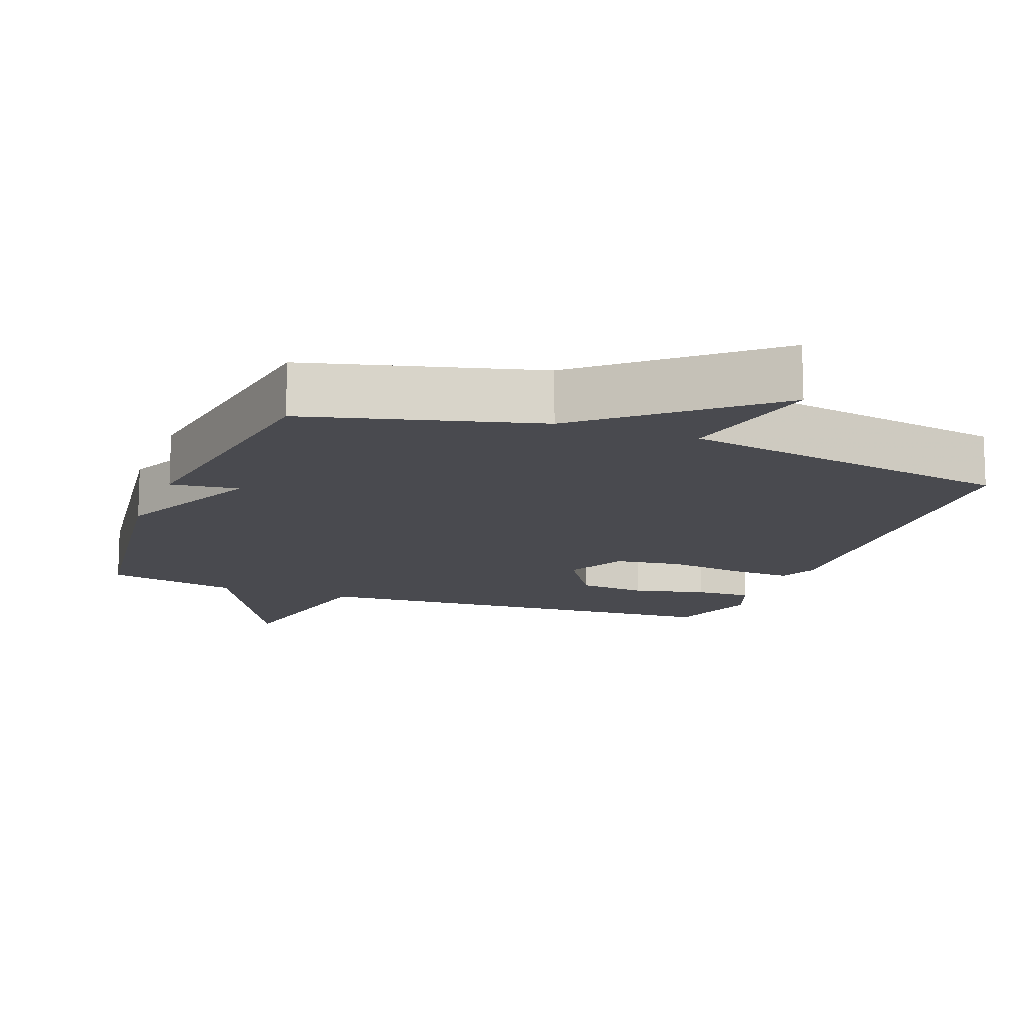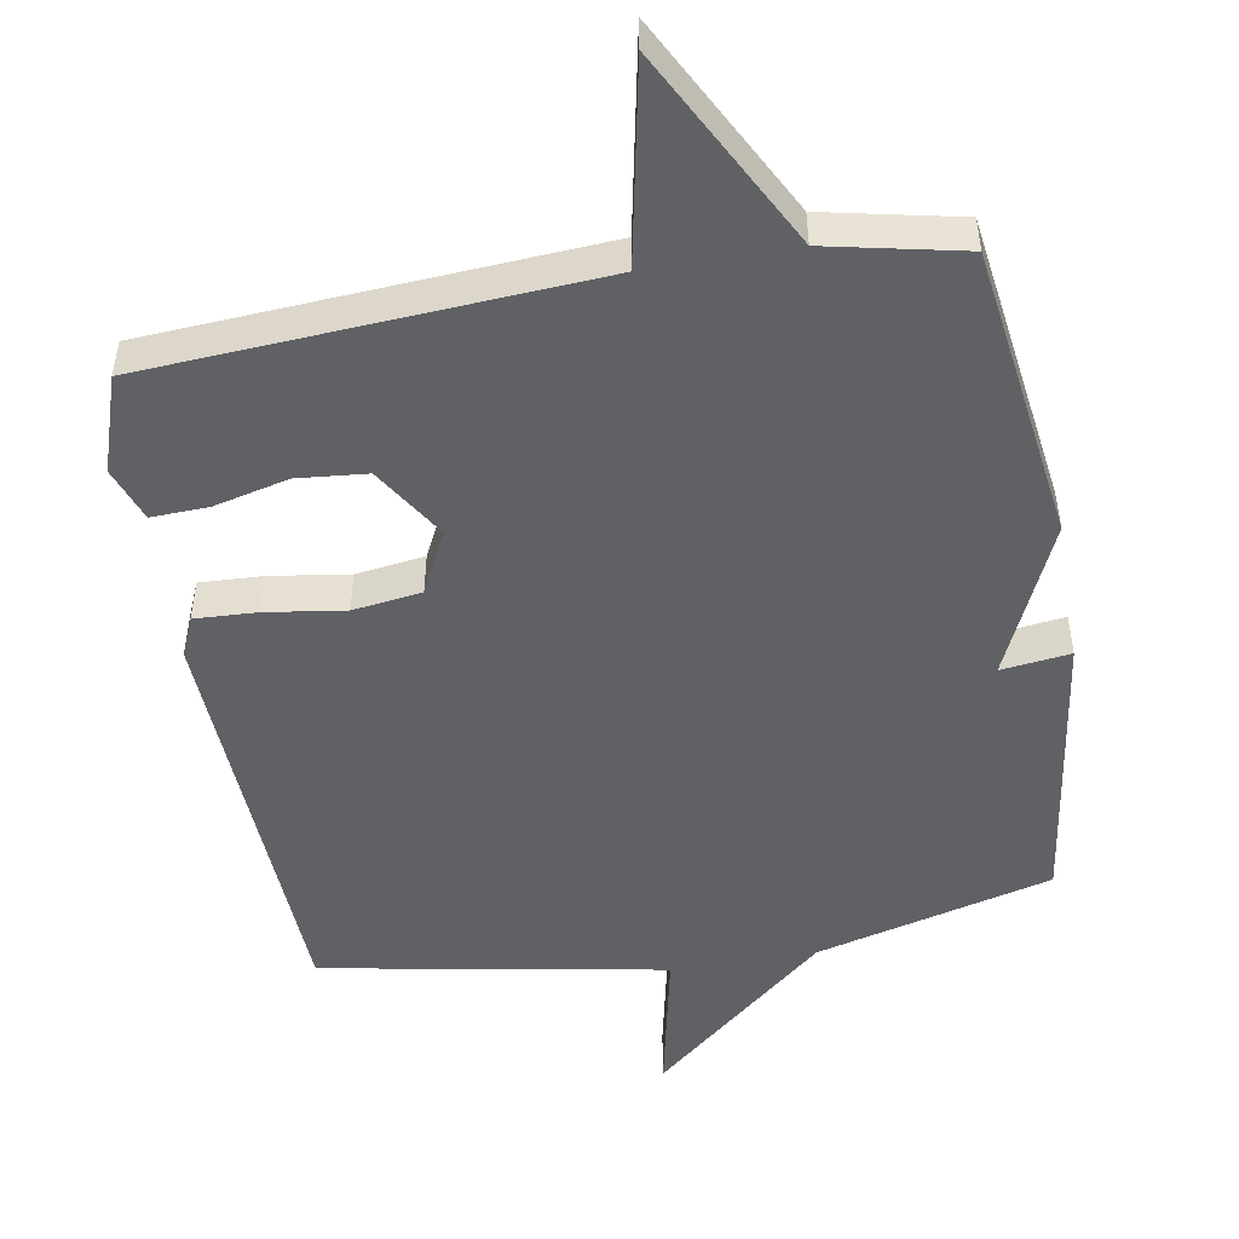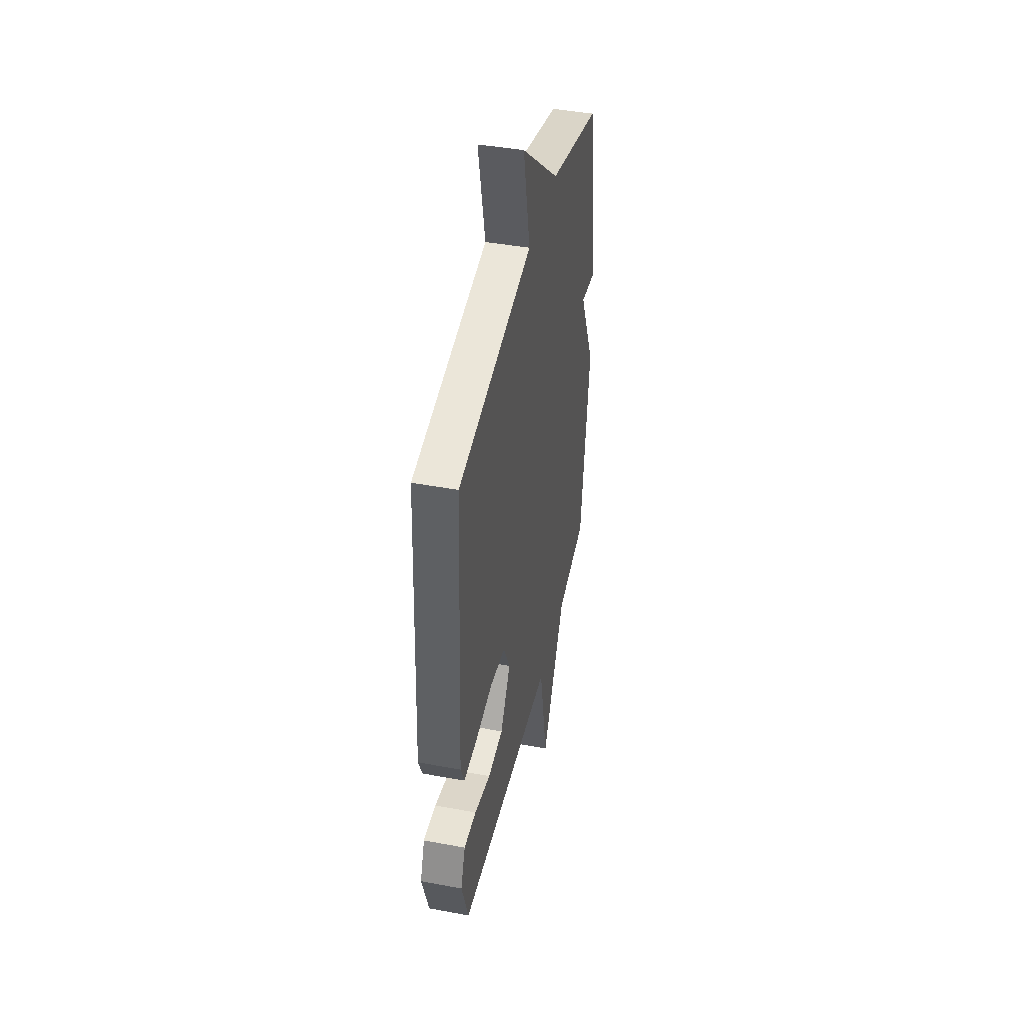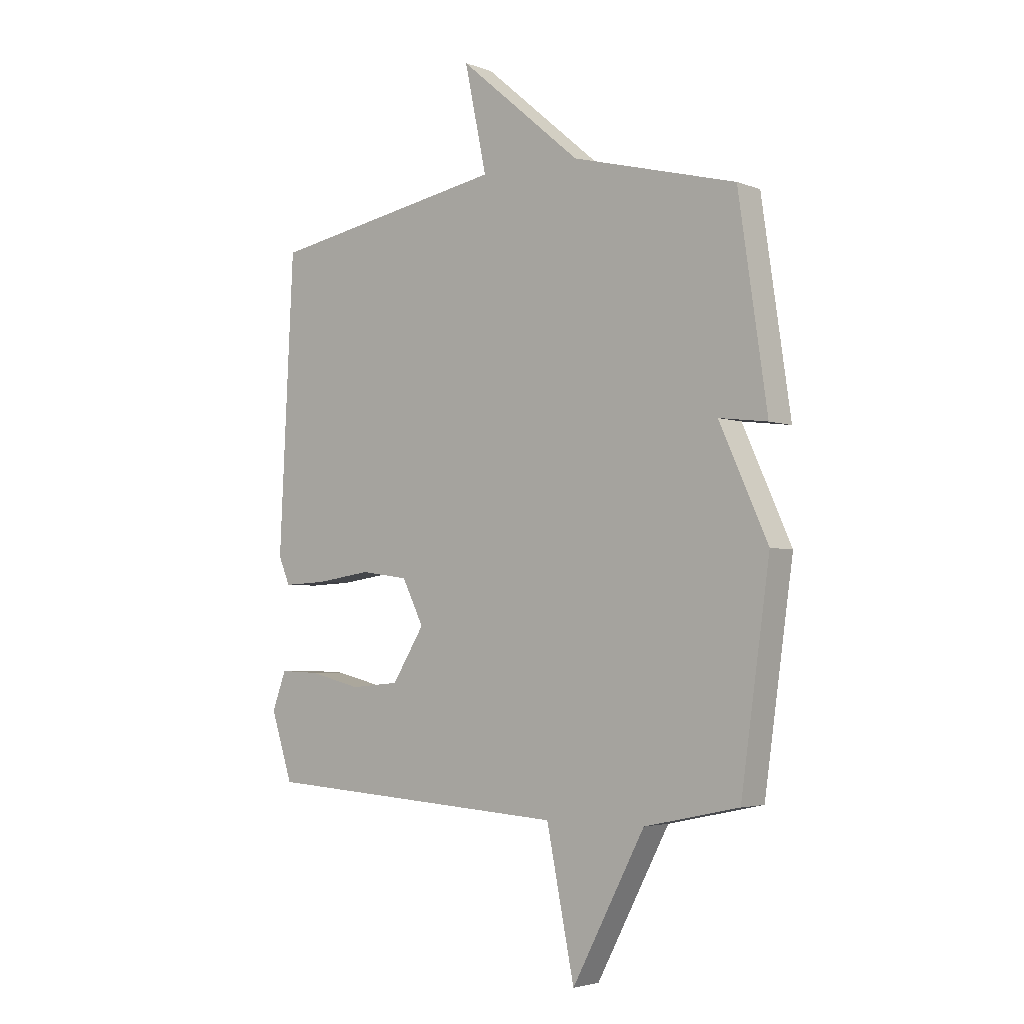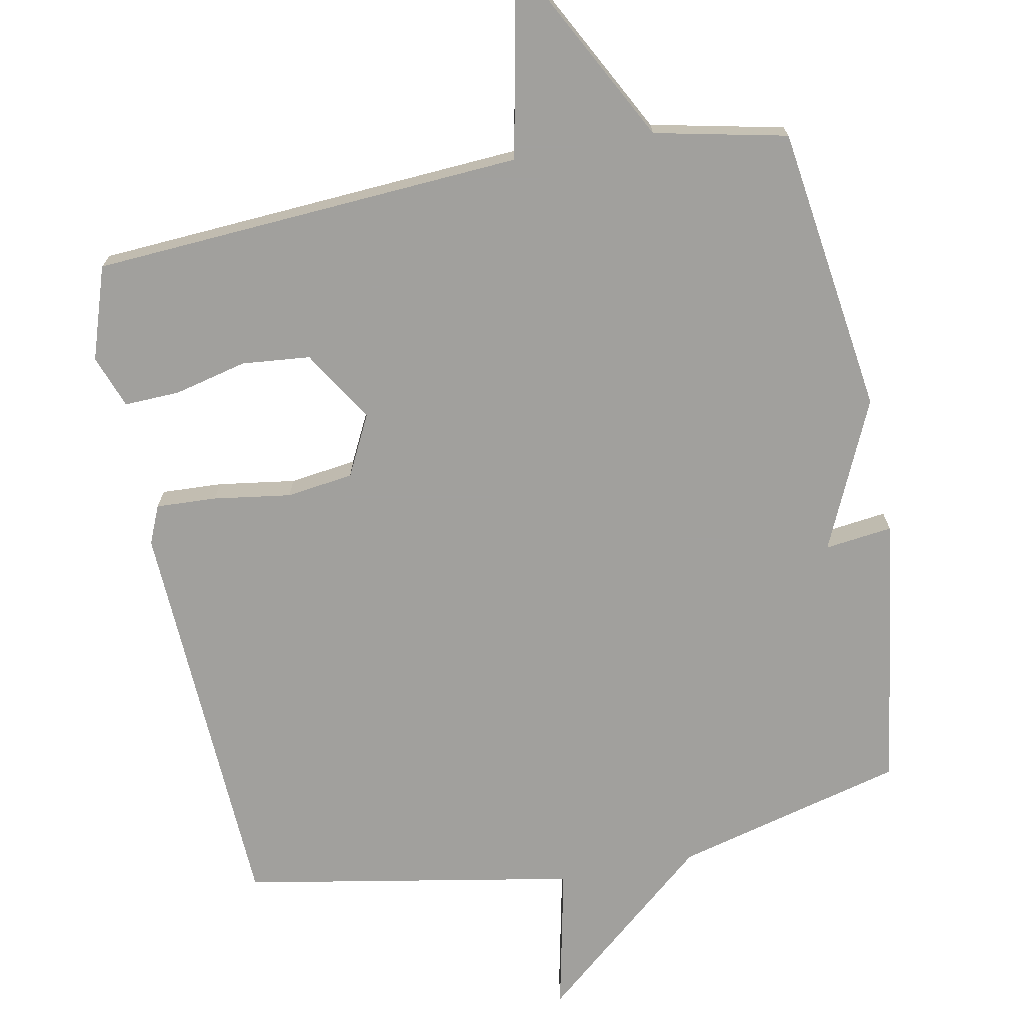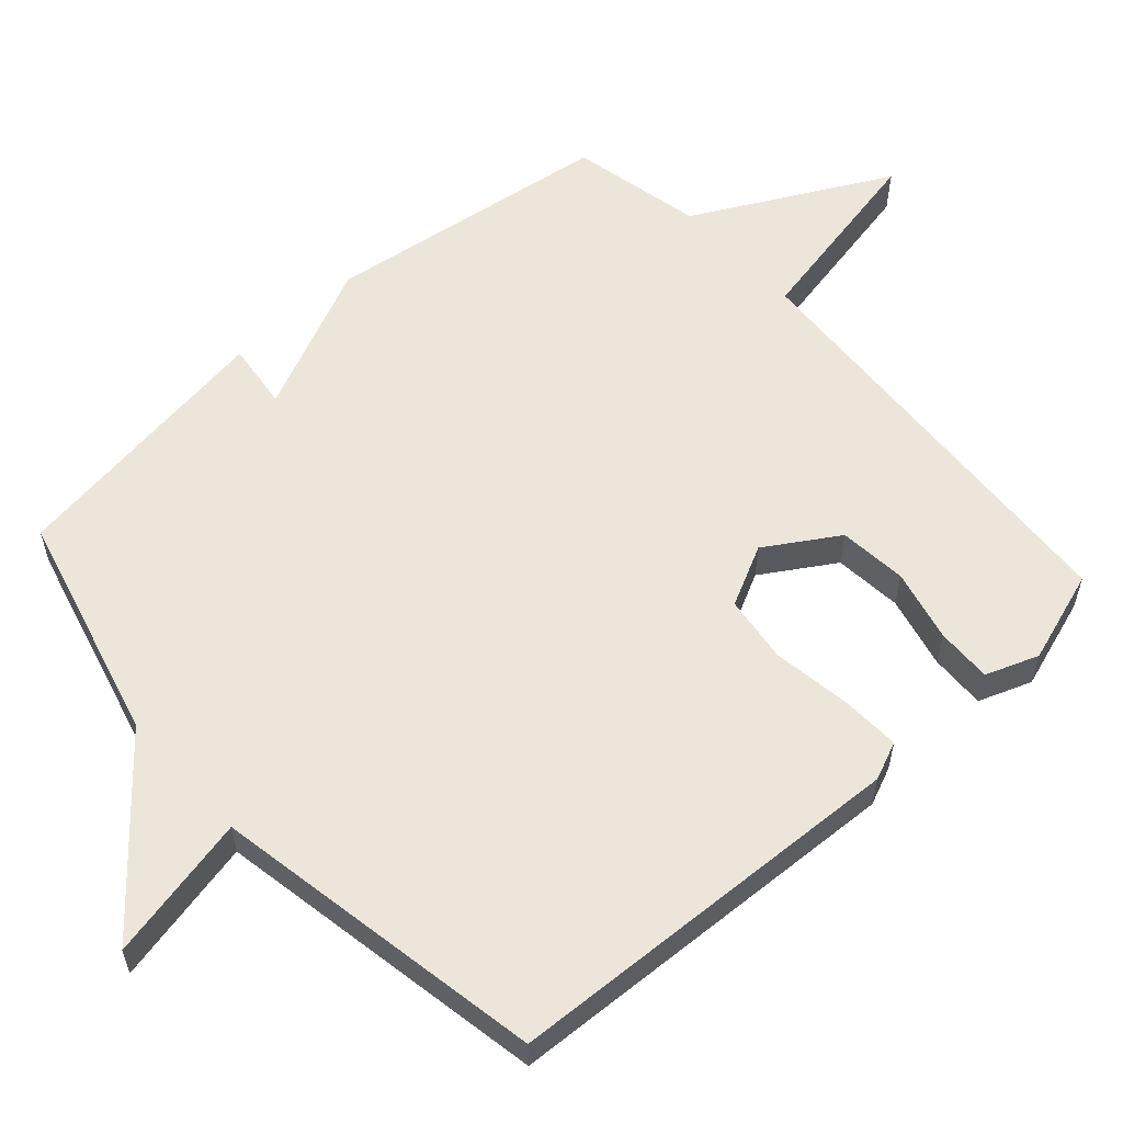
<metadata>
{"format":"obj","ext":"obj","renderer":"f3d","projection":"perspective","resolution":1024,"background":"white","views":[{"elev":-13.6,"azim":-20.6,"up":"+Y"},{"elev":-49.8,"azim":-170.2,"up":"+Y"},{"elev":43.0,"azim":102.5,"up":"+Z"},{"elev":-3.5,"azim":-141.1,"up":"+Z"},{"elev":-71.7,"azim":-169.1,"up":"+Y"},{"elev":57.5,"azim":48.0,"up":"+Y"}]}
</metadata>
<code>
v -0.5 0.07 -0.5
v -0.557 0.07 -0.091
v -0.461 0.07 0.121
v -0.557 0.07 0.109
v -0.5 0.07 0.5
v -0.174 0.07 0.585
v 0.07 0.07 0.792
v 0.026 0.07 0.585
v 0.5 0.07 0.5
v 0.529 0.07 -0.077
v 0.506 0.07 -0.131
v 0.42 0.07 -0.127
v 0.31 0.07 -0.111
v 0.215 0.07 -0.124
v 0.172 0.07 -0.21
v 0.236 0.07 -0.312
v 0.333 0.07 -0.321
v 0.436 0.07 -0.296
v 0.515 0.07 -0.293
v 0.543 0.07 -0.368
v 0.5 0.07 -0.5
v -0.112 0.07 -0.54
v -0.167 0.07 -0.815
v -0.312 0.07 -0.54
v -0.5 0 -0.5
v -0.557 0 -0.091
v -0.461 0 0.121
v -0.557 0 0.109
v -0.5 0 0.5
v -0.174 0 0.585
v 0.07 0 0.792
v 0.026 0 0.585
v 0.5 0 0.5
v 0.529 0 -0.077
v 0.506 0 -0.131
v 0.42 0 -0.127
v 0.31 0 -0.111
v 0.215 0 -0.124
v 0.172 0 -0.21
v 0.236 0 -0.312
v 0.333 0 -0.321
v 0.436 0 -0.296
v 0.515 0 -0.293
v 0.543 0 -0.368
v 0.5 0 -0.5
v -0.112 0 -0.54
v -0.167 0 -0.815
v -0.312 0 -0.54
f 22 23 24
f 21 22 24
f 20 21 24
f 19 20 24
f 18 19 24
f 17 18 24
f 16 17 24 1
f 1 2 3
f 16 1 3
f 15 16 3
f 14 15 3
f 13 14 3
f 12 13 3
f 11 12 3
f 10 11 3
f 9 10 3
f 8 9 3
f 8 3 4
f 7 8 4
f 6 7 4
f 4 5 6
f 48 47 46
f 48 46 45
f 48 45 44
f 48 44 43
f 48 43 42
f 48 42 41
f 25 48 41 40
f 27 26 25
f 27 25 40
f 27 40 39
f 27 39 38
f 27 38 37
f 27 37 36
f 27 36 35
f 27 35 34
f 27 34 33
f 27 33 32
f 28 27 32
f 28 32 31
f 28 31 30
f 30 29 28
f 1 25 26 2
f 2 26 27 3
f 3 27 28 4
f 4 28 29 5
f 5 29 30 6
f 6 30 31 7
f 7 31 32 8
f 8 32 33 9
f 9 33 34 10
f 10 34 35 11
f 11 35 36 12
f 12 36 37 13
f 13 37 38 14
f 14 38 39 15
f 15 39 40 16
f 16 40 41 17
f 17 41 42 18
f 18 42 43 19
f 19 43 44 20
f 20 44 45 21
f 21 45 46 22
f 22 46 47 23
f 23 47 48 24
f 24 48 25 1

</code>
